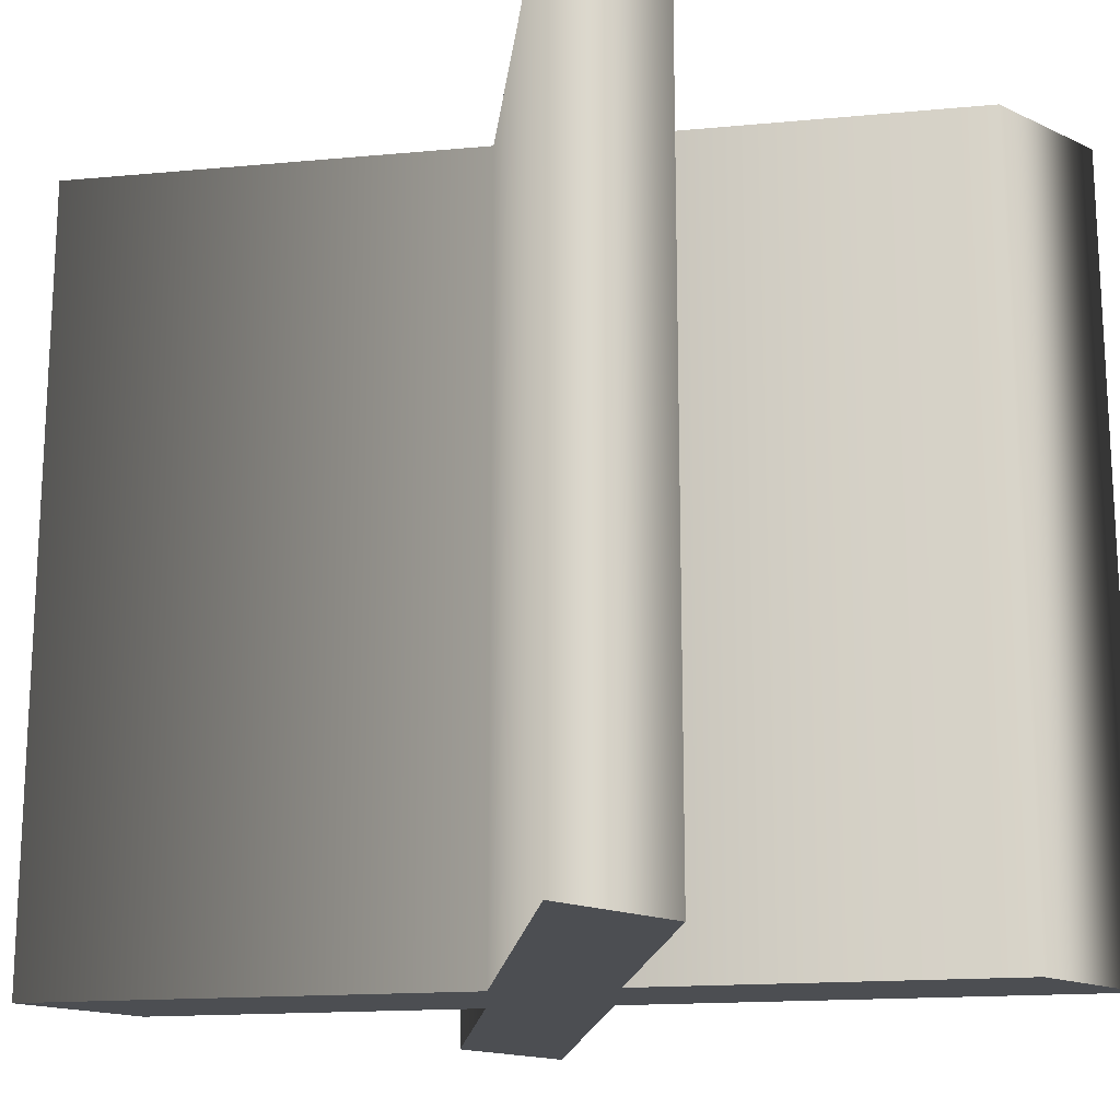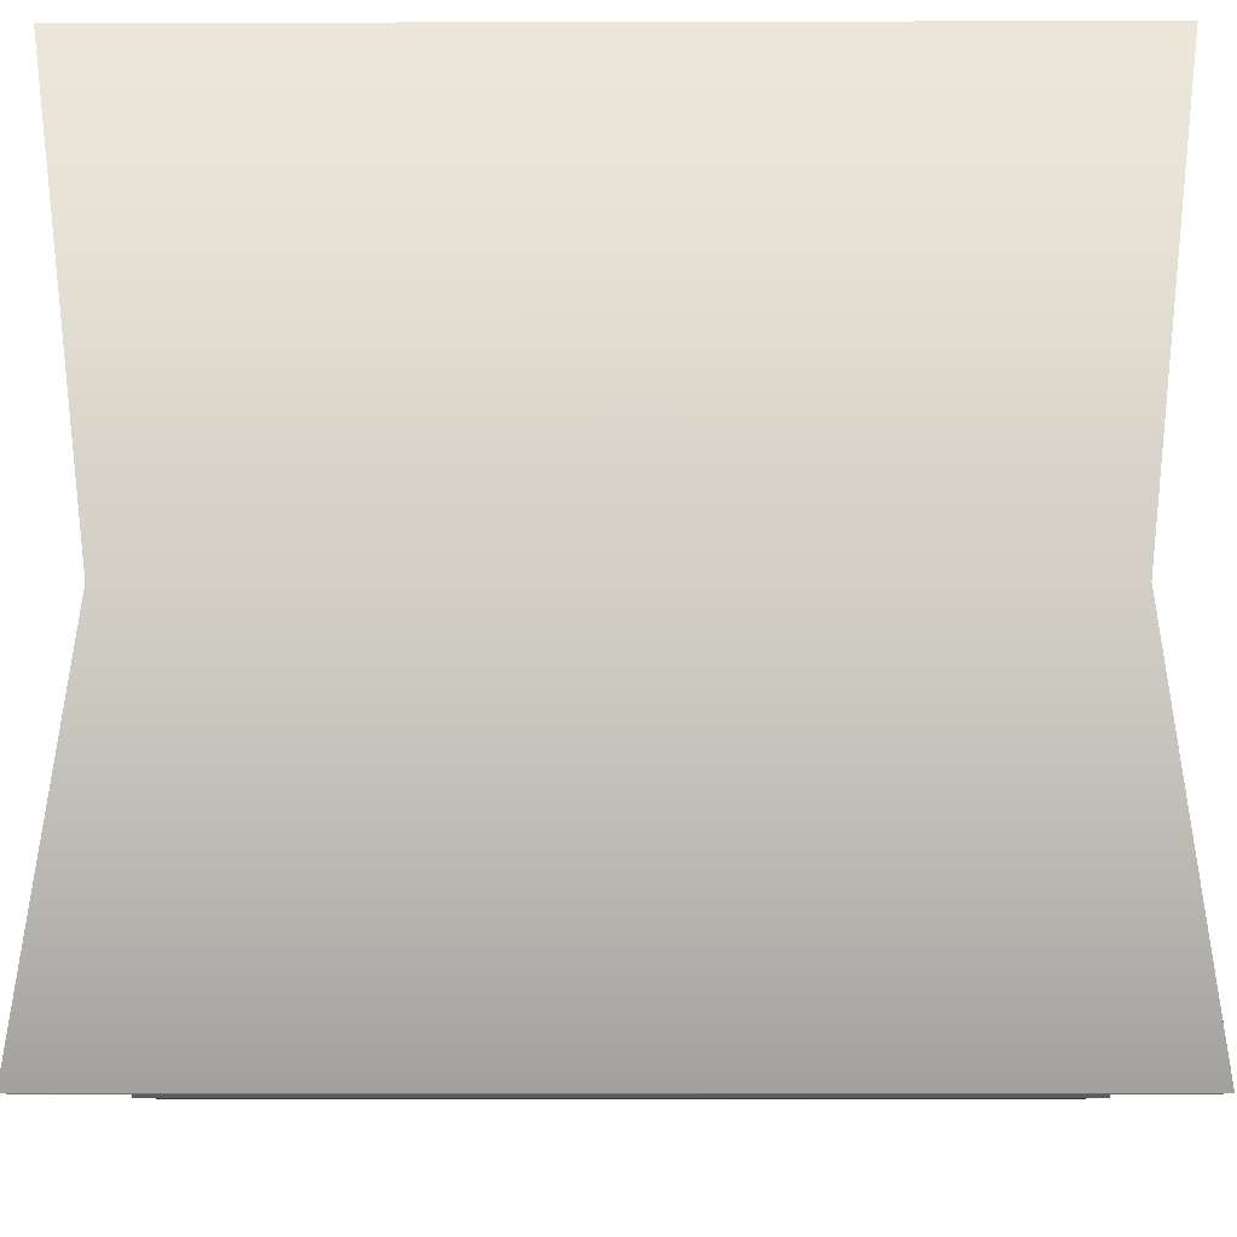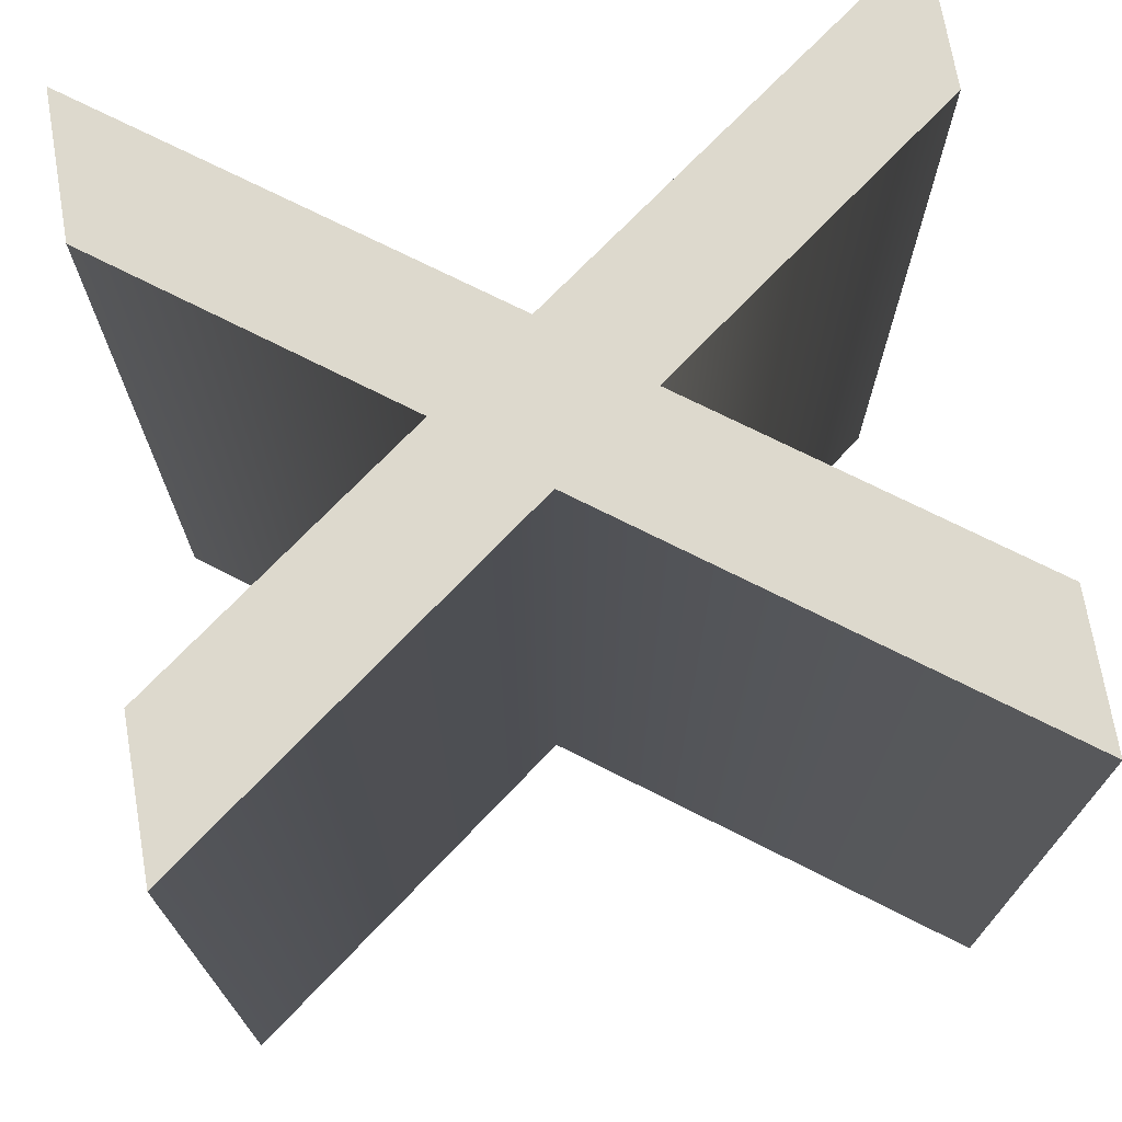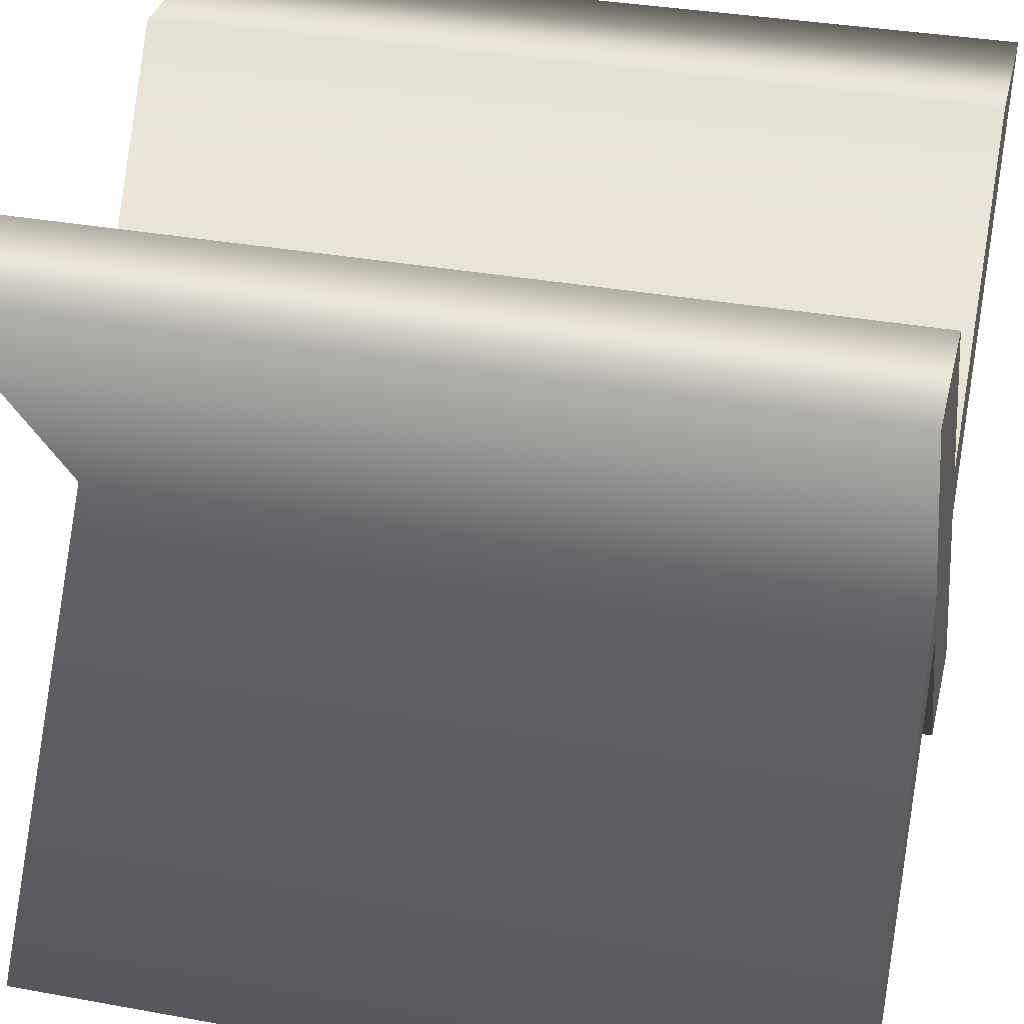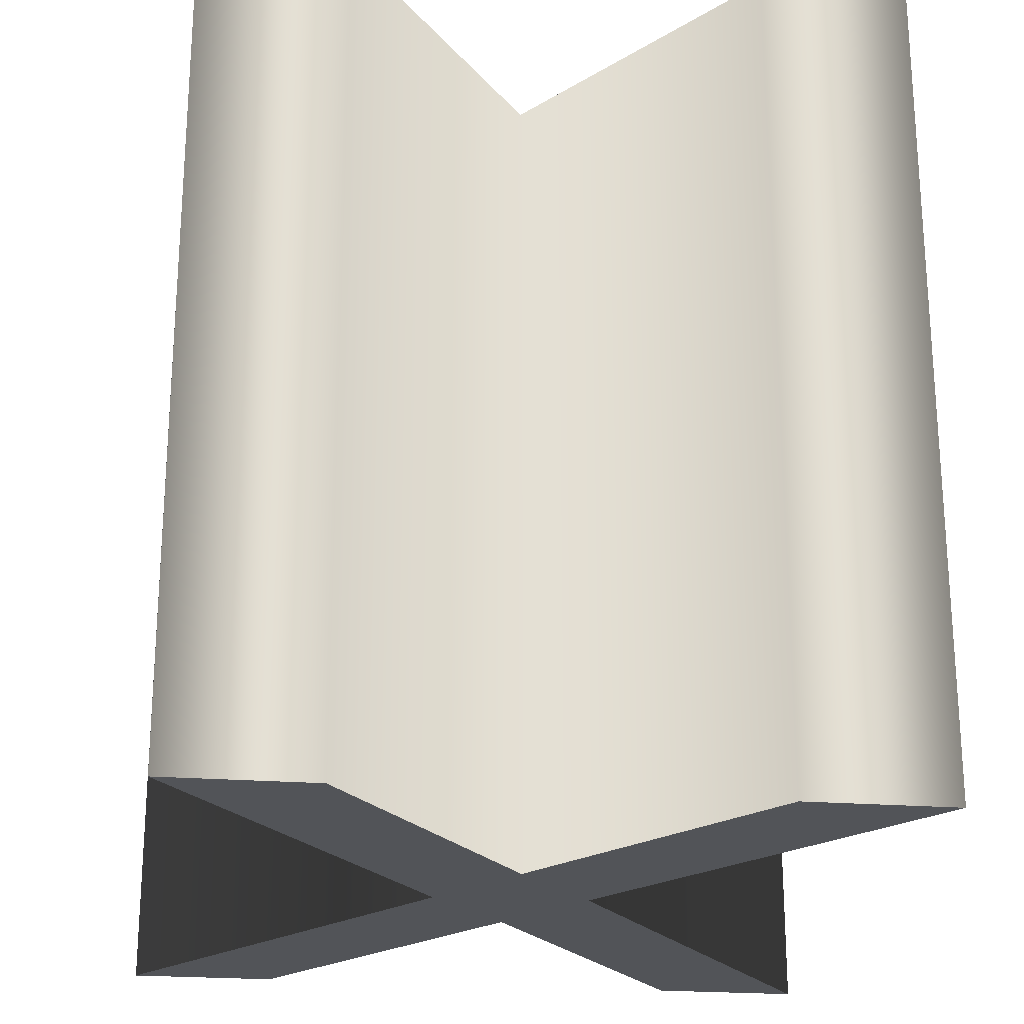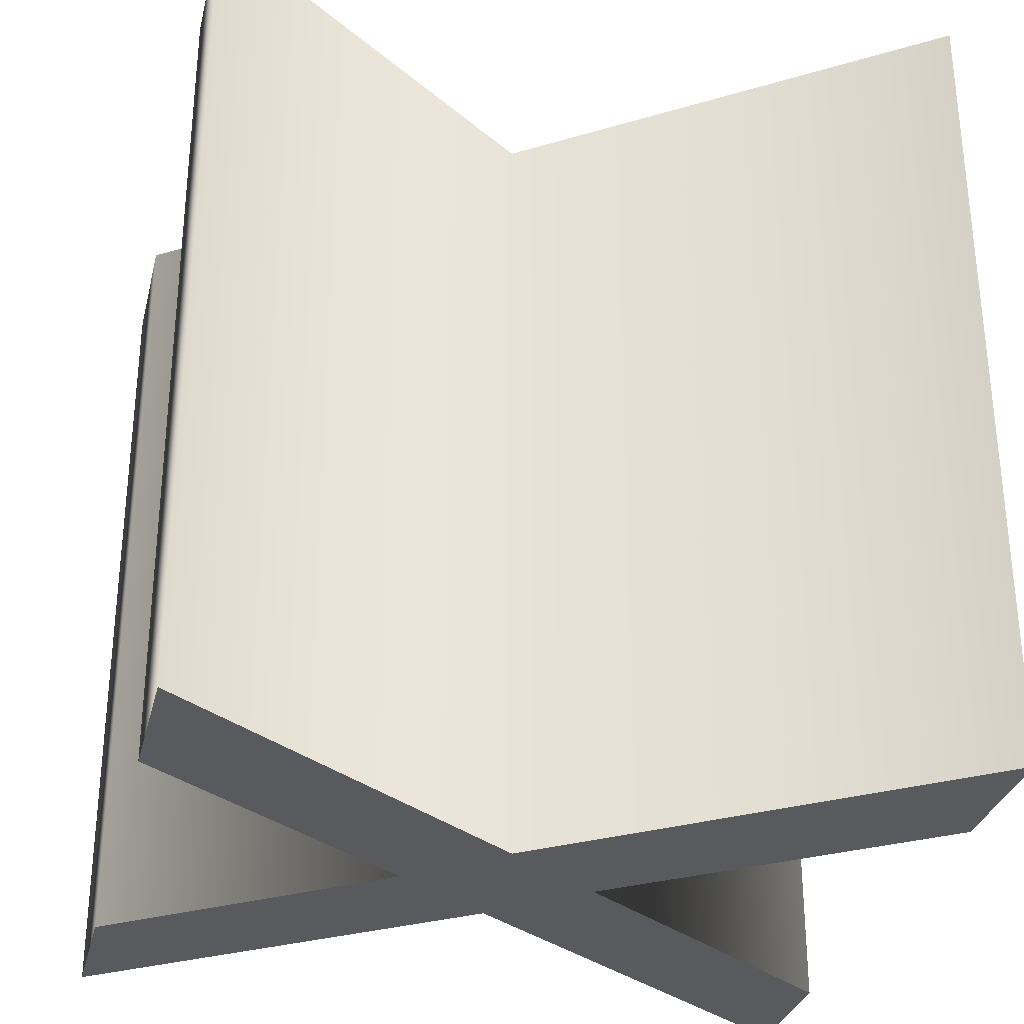
<metadata>
{"format":"obj","ext":"obj","renderer":"f3d","projection":"perspective","resolution":1024,"background":"white","views":[{"elev":-16.7,"azim":-42.8,"up":"+Z"},{"elev":-8.7,"azim":-89.6,"up":"+Y"},{"elev":71.9,"azim":-99.7,"up":"+Z"},{"elev":35.1,"azim":-76.5,"up":"+Y"},{"elev":-23.0,"azim":172.4,"up":"+Z"},{"elev":-30.7,"azim":-103.5,"up":"+Z"}]}
</metadata>
<code>
o X_Text.213
v -0.06418 0.0137 0.3949
v -0.1758 0.343 0.3949
v -0.3096 0.343 0.3949
v 0.007349 0.09695 0.3949
v 0.3243 0.343 0.3949
v 0.1905 0.343 0.3949
v 0.07456 0.006922 0.3949
v -0.3324 -0.3476 0.3949
v 0.00242 -0.07632 0.3949
v 0.3372 -0.3476 0.3949
v -0.1986 -0.3476 0.3949
v 0.2034 -0.3476 0.3949
v 0.1905 0.343 0.3949
v 0.3243 0.343 0.3949
v 0.3243 0.343 -0.3631
v 0.1905 0.343 -0.3631
v 0.07456 0.006922 0.3949
v 0.07456 0.006922 -0.3631
v 0.3372 -0.3476 0.3949
v 0.3372 -0.3476 -0.3631
v 0.2034 -0.3476 0.3949
v 0.2034 -0.3476 -0.3631
v 0.00242 -0.07632 0.3949
v 0.00242 -0.07632 -0.3631
v -0.1986 -0.3476 0.3949
v -0.1986 -0.3476 -0.3631
v -0.3324 -0.3476 0.3949
v -0.3324 -0.3476 -0.3631
v -0.06418 0.0137 0.3949
v -0.06418 0.0137 -0.3631
v -0.3096 0.343 0.3949
v -0.3096 0.343 -0.3631
v -0.1758 0.343 0.3949
v -0.1758 0.343 -0.3631
v 0.007349 0.09695 0.3949
v 0.007349 0.09695 -0.3631
v -0.1758 0.343 -0.3631
v -0.06418 0.0137 -0.3631
v -0.3096 0.343 -0.3631
v 0.007349 0.09695 -0.3631
v 0.3243 0.343 -0.3631
v 0.1905 0.343 -0.3631
v 0.07456 0.006922 -0.3631
v -0.3324 -0.3476 -0.3631
v 0.00242 -0.07632 -0.3631
v 0.3372 -0.3476 -0.3631
v -0.1986 -0.3476 -0.3631
v 0.2034 -0.3476 -0.3631
f 1 2 3
f 1 4 2
f 4 5 6
f 4 7 5
f 1 7 4
f 8 7 1
f 8 9 7
f 9 10 7
f 8 11 9
f 12 10 9
f 37 38 39
f 40 38 37
f 41 40 42
f 43 40 41
f 43 38 40
f 43 44 38
f 45 44 43
f 46 45 43
f 47 44 45
f 46 48 45
f 14 16 13
f 17 15 14
f 19 18 17
f 21 20 19
f 23 22 21
f 23 26 24
f 27 26 25
f 29 28 27
f 31 30 29
f 33 32 31
f 35 34 33
f 13 36 35
f 14 15 16
f 17 18 15
f 19 20 18
f 21 22 20
f 23 24 22
f 23 25 26
f 27 28 26
f 29 30 28
f 31 32 30
f 33 34 32
f 35 36 34
f 13 16 36

</code>
